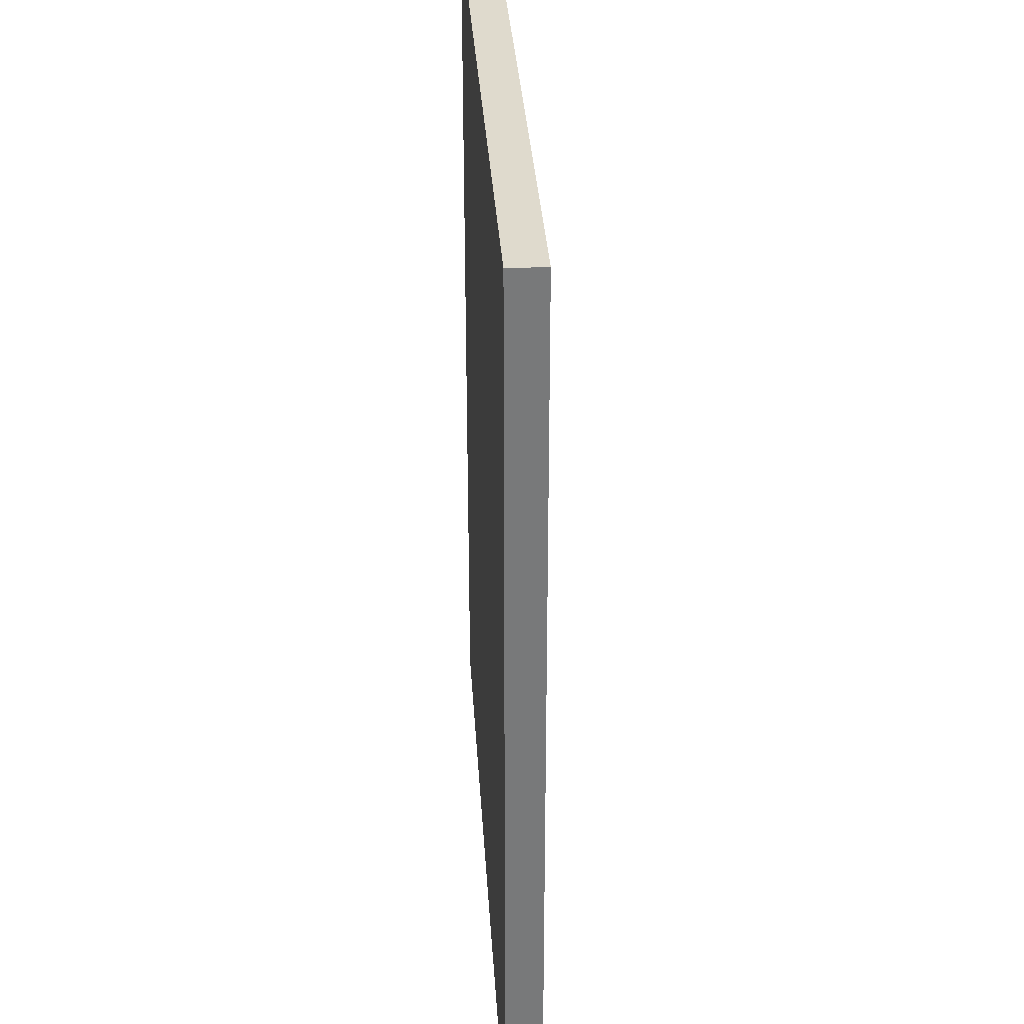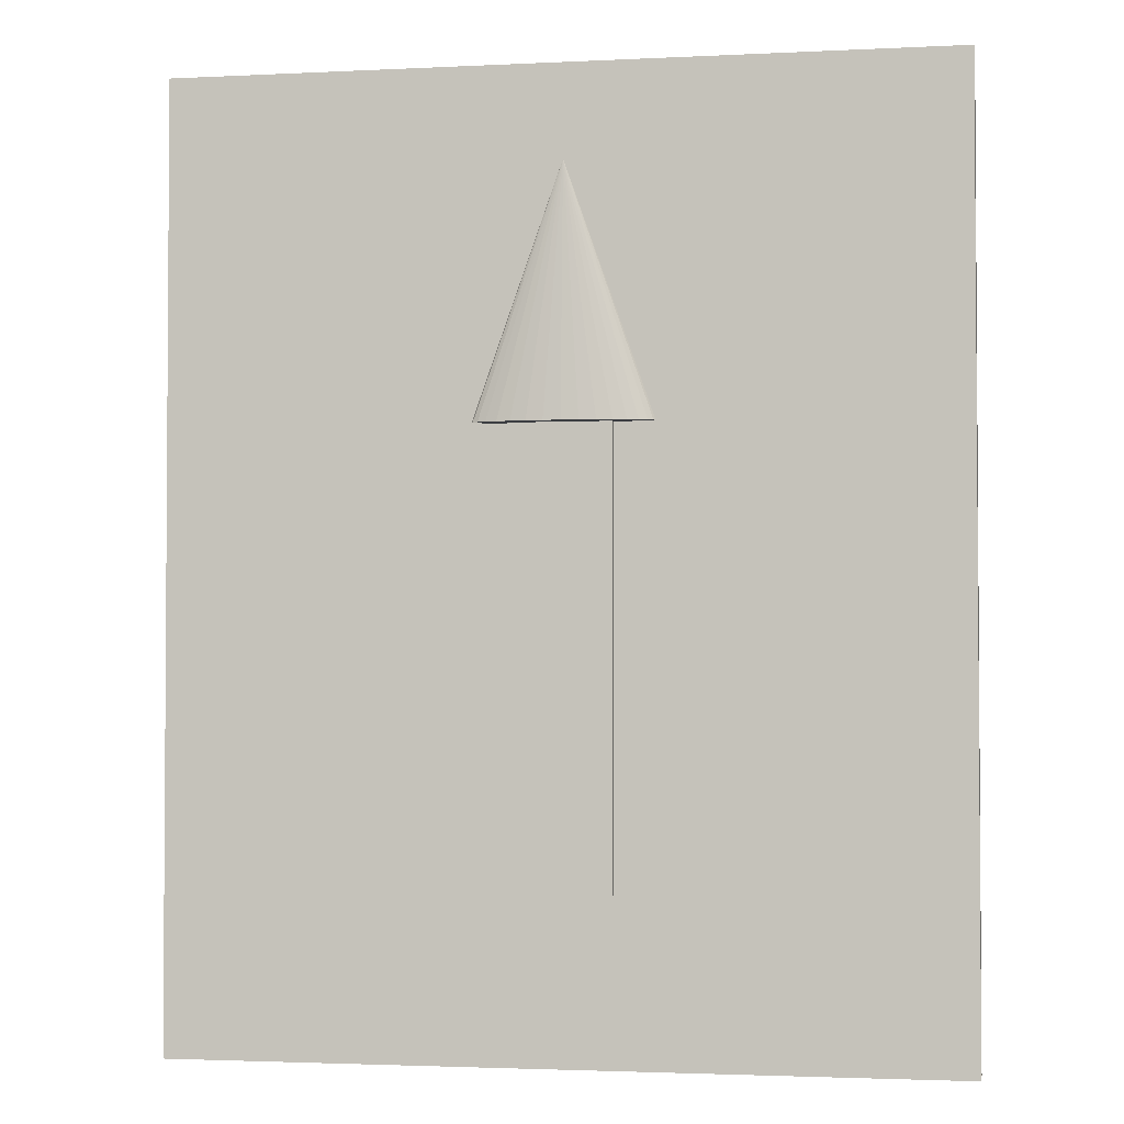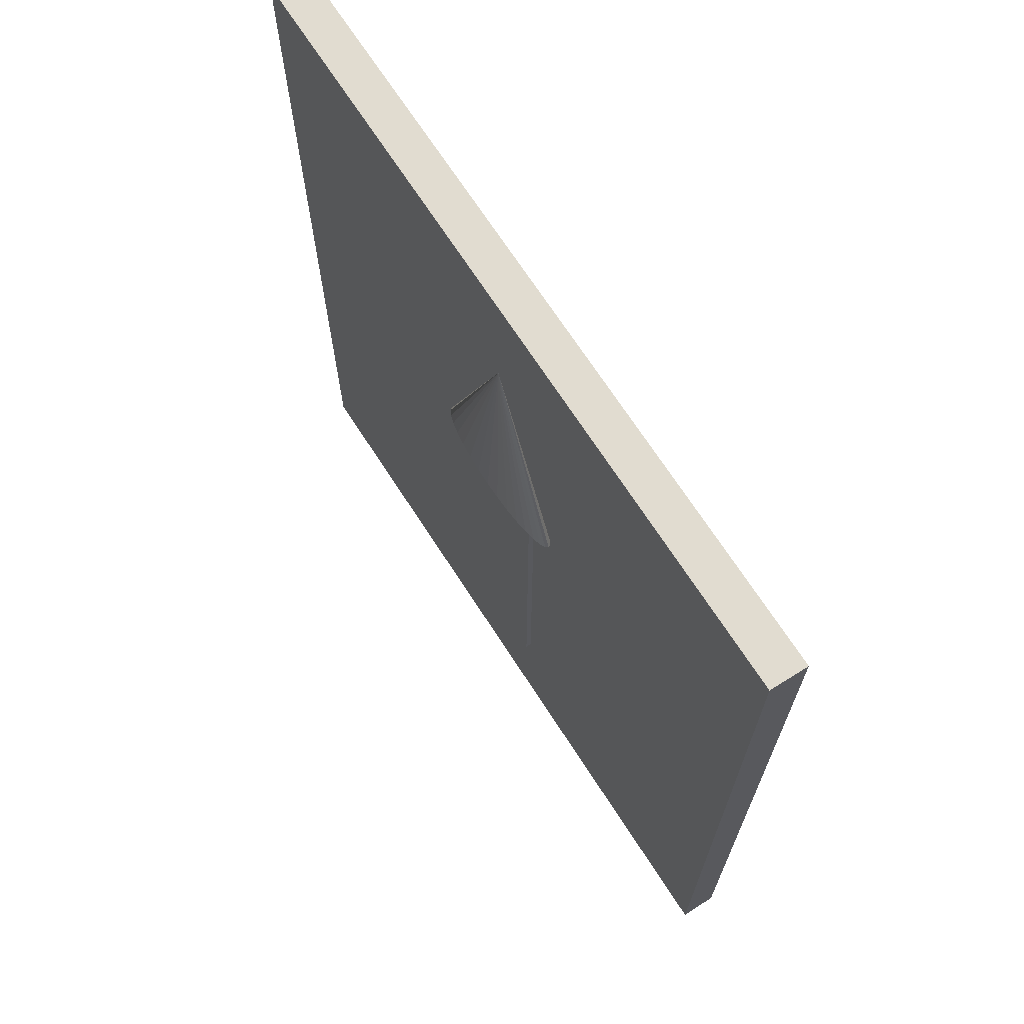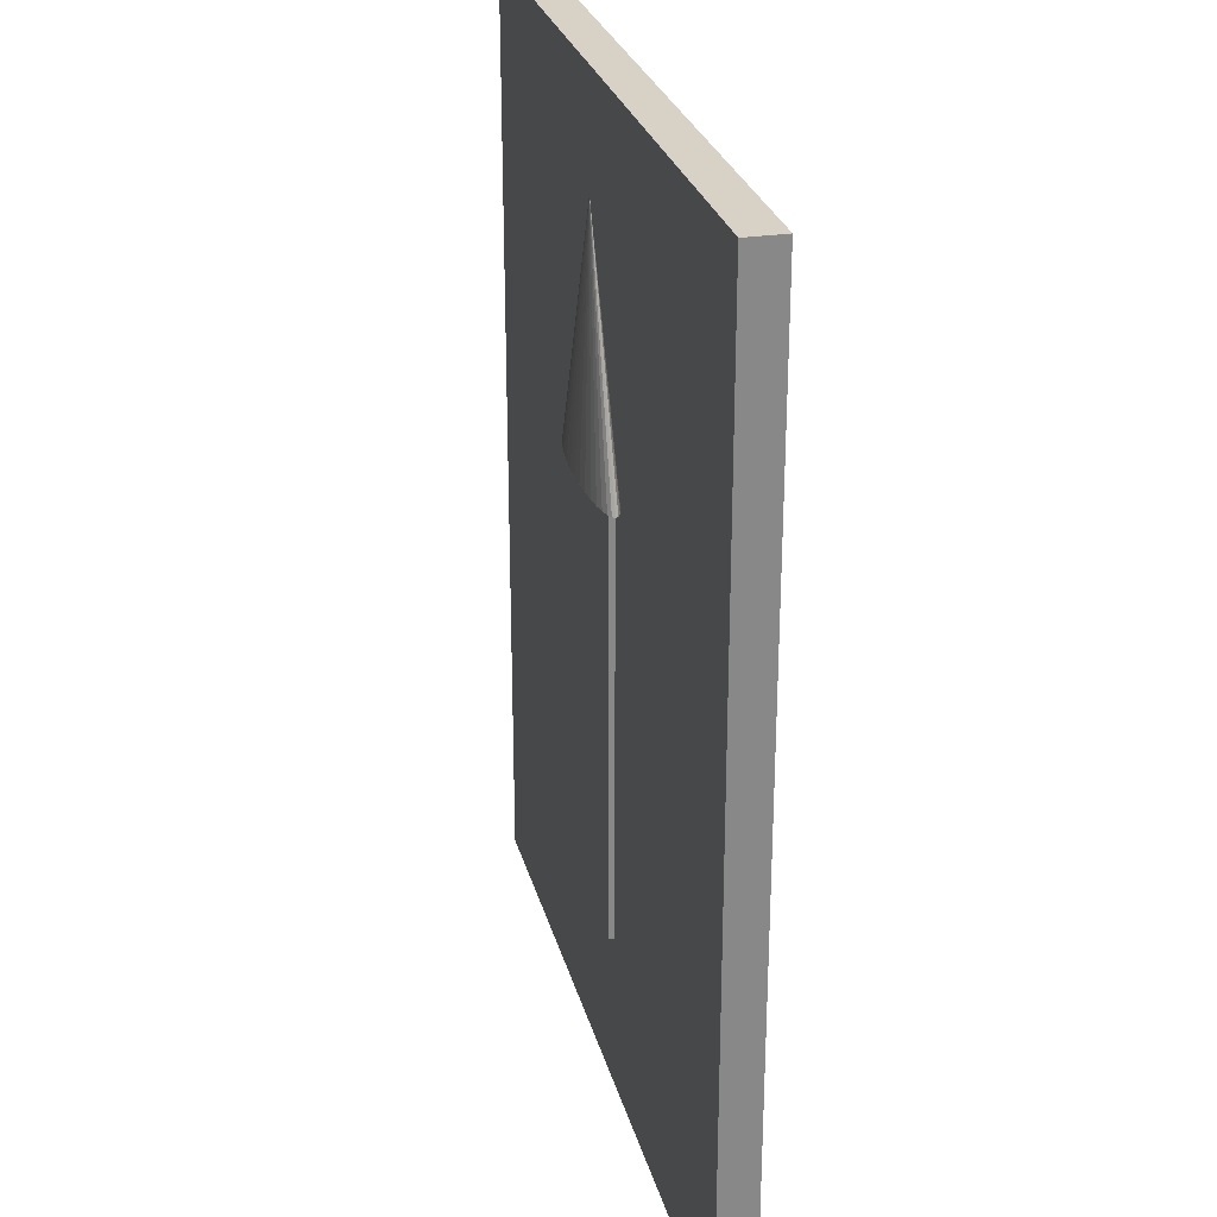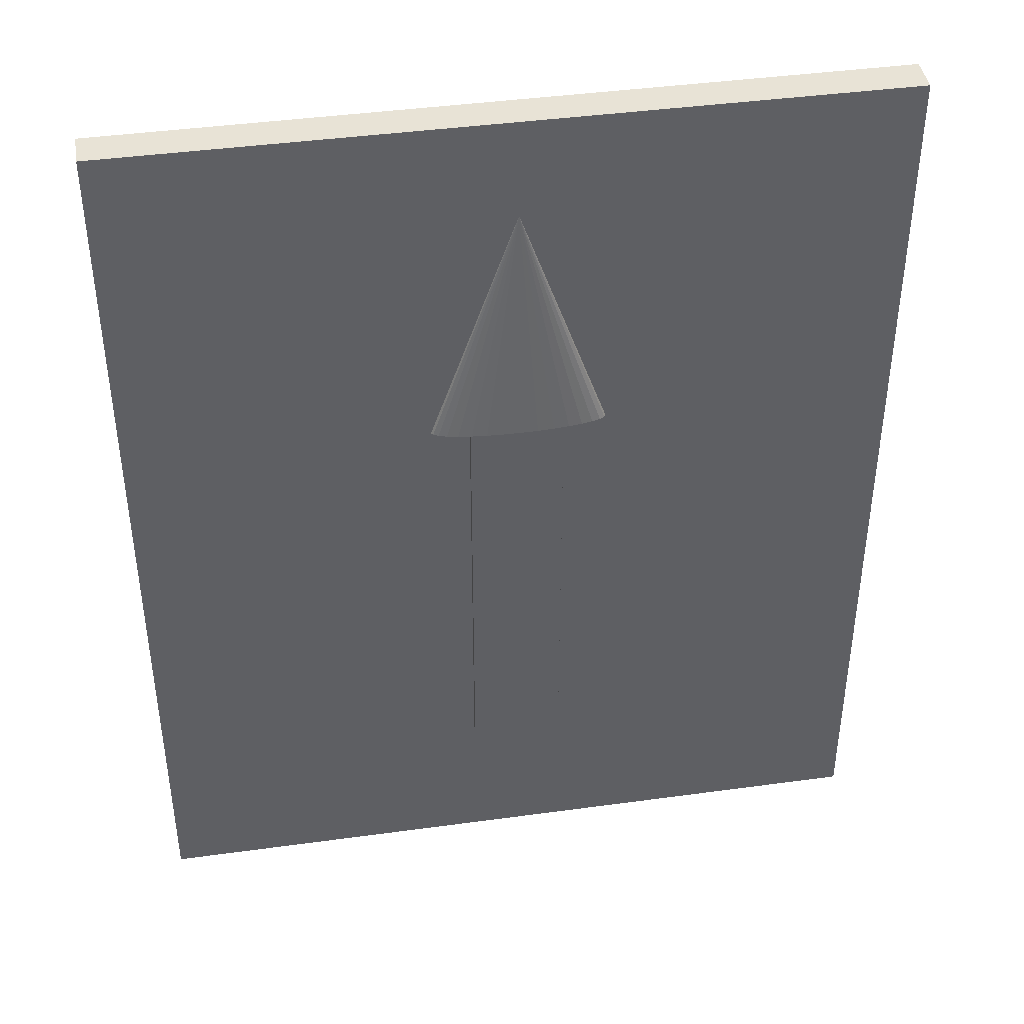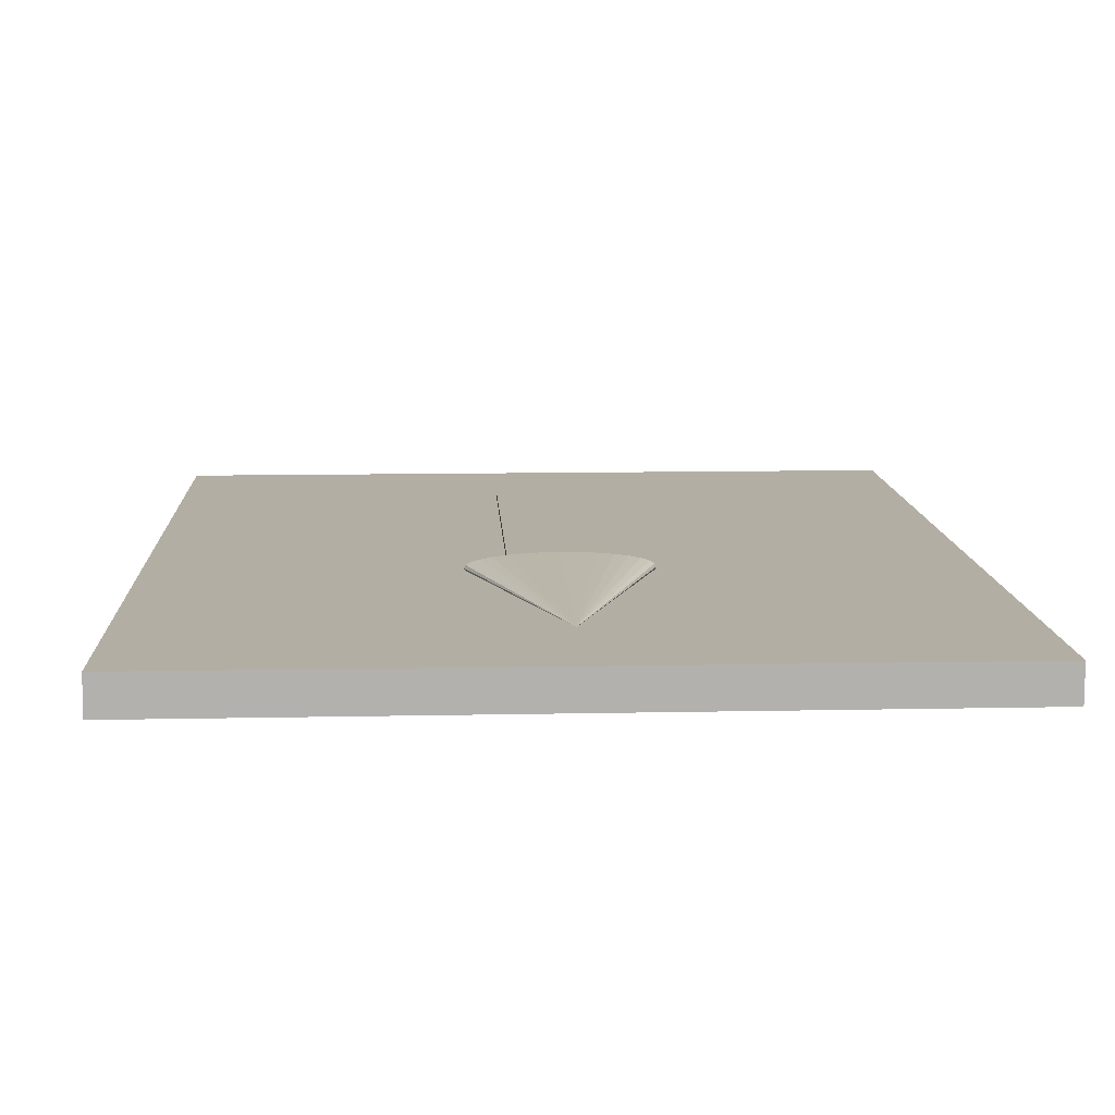
<metadata>
{"format":"obj","ext":"obj","renderer":"f3d","projection":"perspective","resolution":1024,"background":"white","views":[{"elev":32.6,"azim":-93.5,"up":"+Y"},{"elev":-2.4,"azim":9.9,"up":"+Y"},{"elev":69.4,"azim":57.2,"up":"+Y"},{"elev":27.4,"azim":76.0,"up":"+Y"},{"elev":41.9,"azim":-9.4,"up":"+Y"},{"elev":11.0,"azim":177.1,"up":"+Z"}]}
</metadata>
<code>
o Cube_Cube.001
v 3.671 0.1059 1.099
v 3.671 2.064 1.099
v 3.671 0.1059 1.023
v 3.671 2.064 1.023
v 5.269 0.1059 1.099
v 5.269 2.064 1.1
v 5.269 0.1059 1.023
v 5.27 2.064 1.022
v 4.38 0.4425 1.111
v 4.38 1.429 1.111
v 4.38 0.4425 1.031
v 4.38 1.429 1.031
v 4.574 0.4425 1.111
v 4.574 1.429 1.111
v 4.574 0.4425 1.031
v 4.574 1.429 1.031
v 4.478 1.356 1.091
v 4.514 1.356 1.092
v 4.548 1.356 1.093
v 4.579 1.356 1.096
v 4.606 1.356 1.1
v 4.629 1.356 1.104
v 4.646 1.356 1.109
v 4.656 1.356 1.115
v 4.659 1.356 1.12
v 4.656 1.356 1.126
v 4.646 1.356 1.131
v 4.629 1.356 1.136
v 4.606 1.356 1.141
v 4.579 1.356 1.144
v 4.548 1.356 1.147
v 4.514 1.356 1.148
v 4.478 1.356 1.149
v 4.443 1.356 1.148
v 4.409 1.356 1.147
v 4.378 1.356 1.144
v 4.35 1.356 1.141
v 4.328 1.356 1.136
v 4.311 1.356 1.131
v 4.301 1.356 1.126
v 4.297 1.356 1.12
v 4.301 1.356 1.115
v 4.311 1.356 1.109
v 4.328 1.356 1.104
v 4.35 1.356 1.1
v 4.378 1.356 1.096
v 4.409 1.356 1.093
v 4.443 1.356 1.092
v 4.478 1.869 1.12
f 1 2 4 3
f 3 4 8 7
f 7 8 6 5
f 5 6 2 1
f 3 7 5 1
f 8 4 2 6
f 9 10 12 11
f 11 12 16 15
f 15 16 14 13
f 13 14 10 9
f 11 15 13 9
f 16 12 10 14
f 17 49 18
f 18 49 19
f 19 49 20
f 20 49 21
f 21 49 22
f 22 49 23
f 23 49 24
f 24 49 25
f 25 49 26
f 26 49 27
f 27 49 28
f 28 49 29
f 29 49 30
f 30 49 31
f 31 49 32
f 32 49 33
f 33 49 34
f 34 49 35
f 35 49 36
f 36 49 37
f 37 49 38
f 38 49 39
f 39 49 40
f 40 49 41
f 41 49 42
f 42 49 43
f 43 49 44
f 44 49 45
f 45 49 46
f 46 49 47
f 17 18 19 20 21 22 23 24 25 26 27 28 29 30 31 32 33 34 35 36 37 38 39 40 41 42 43 44 45 46 47 48
f 47 49 48
f 48 49 17

</code>
